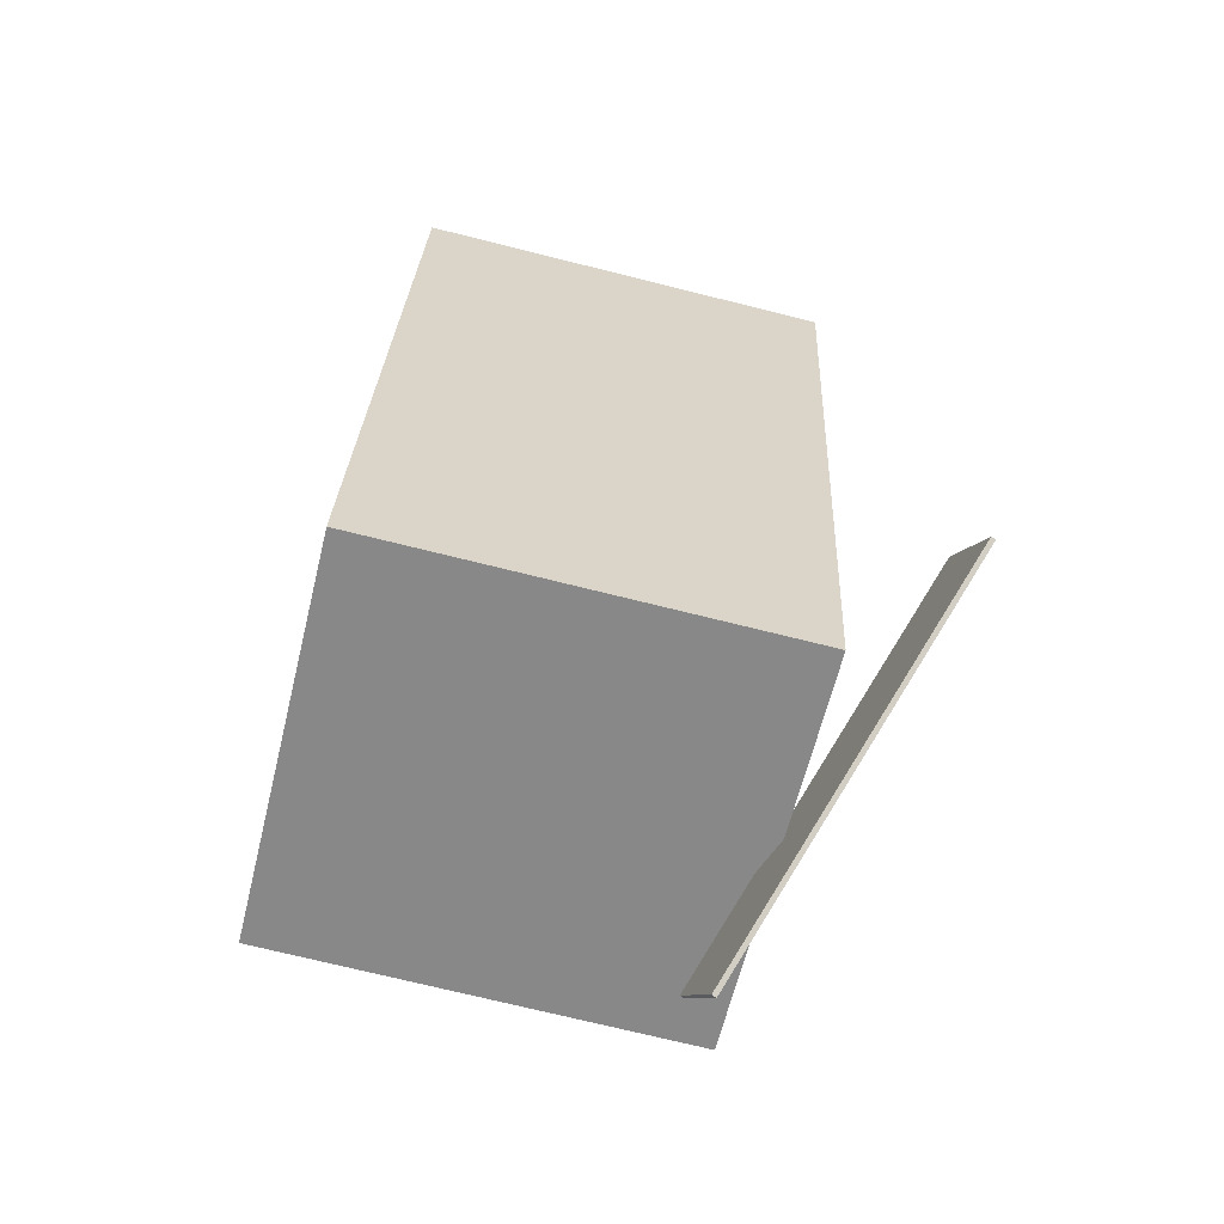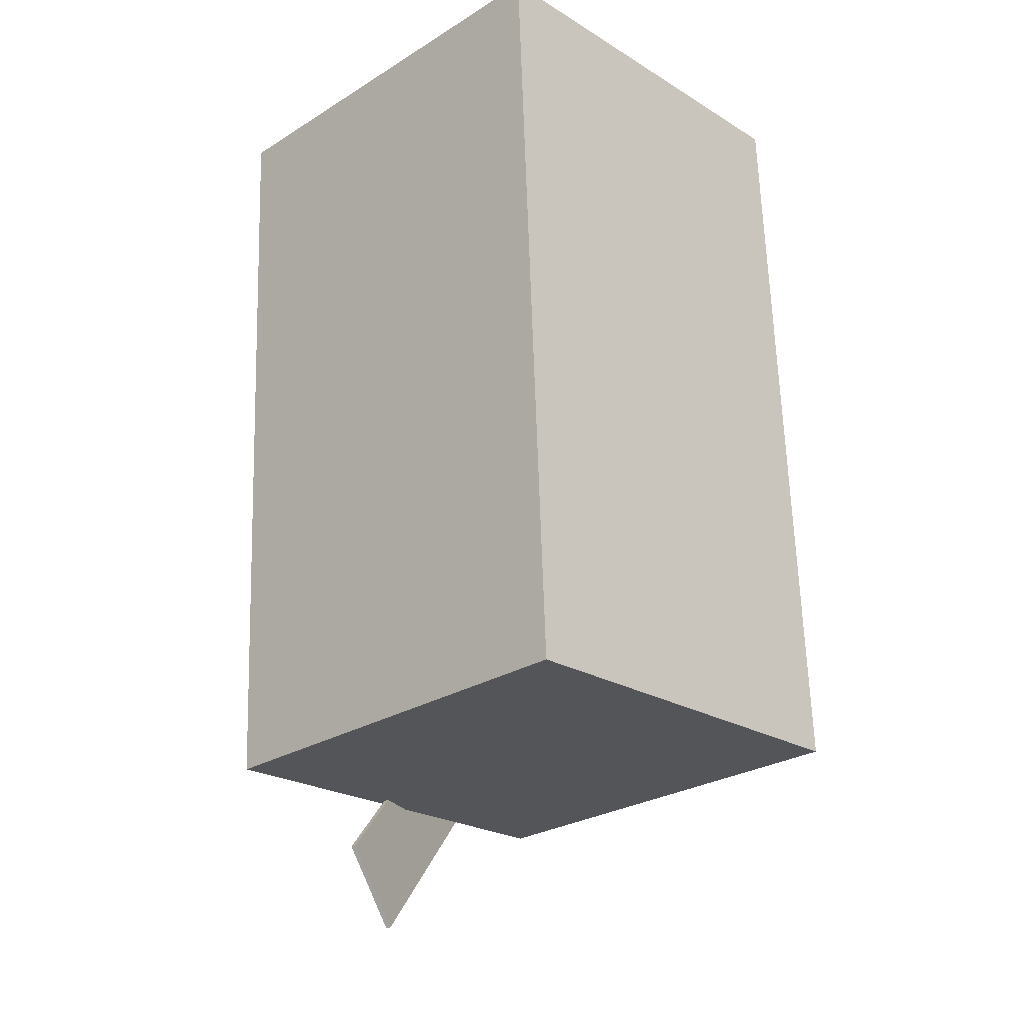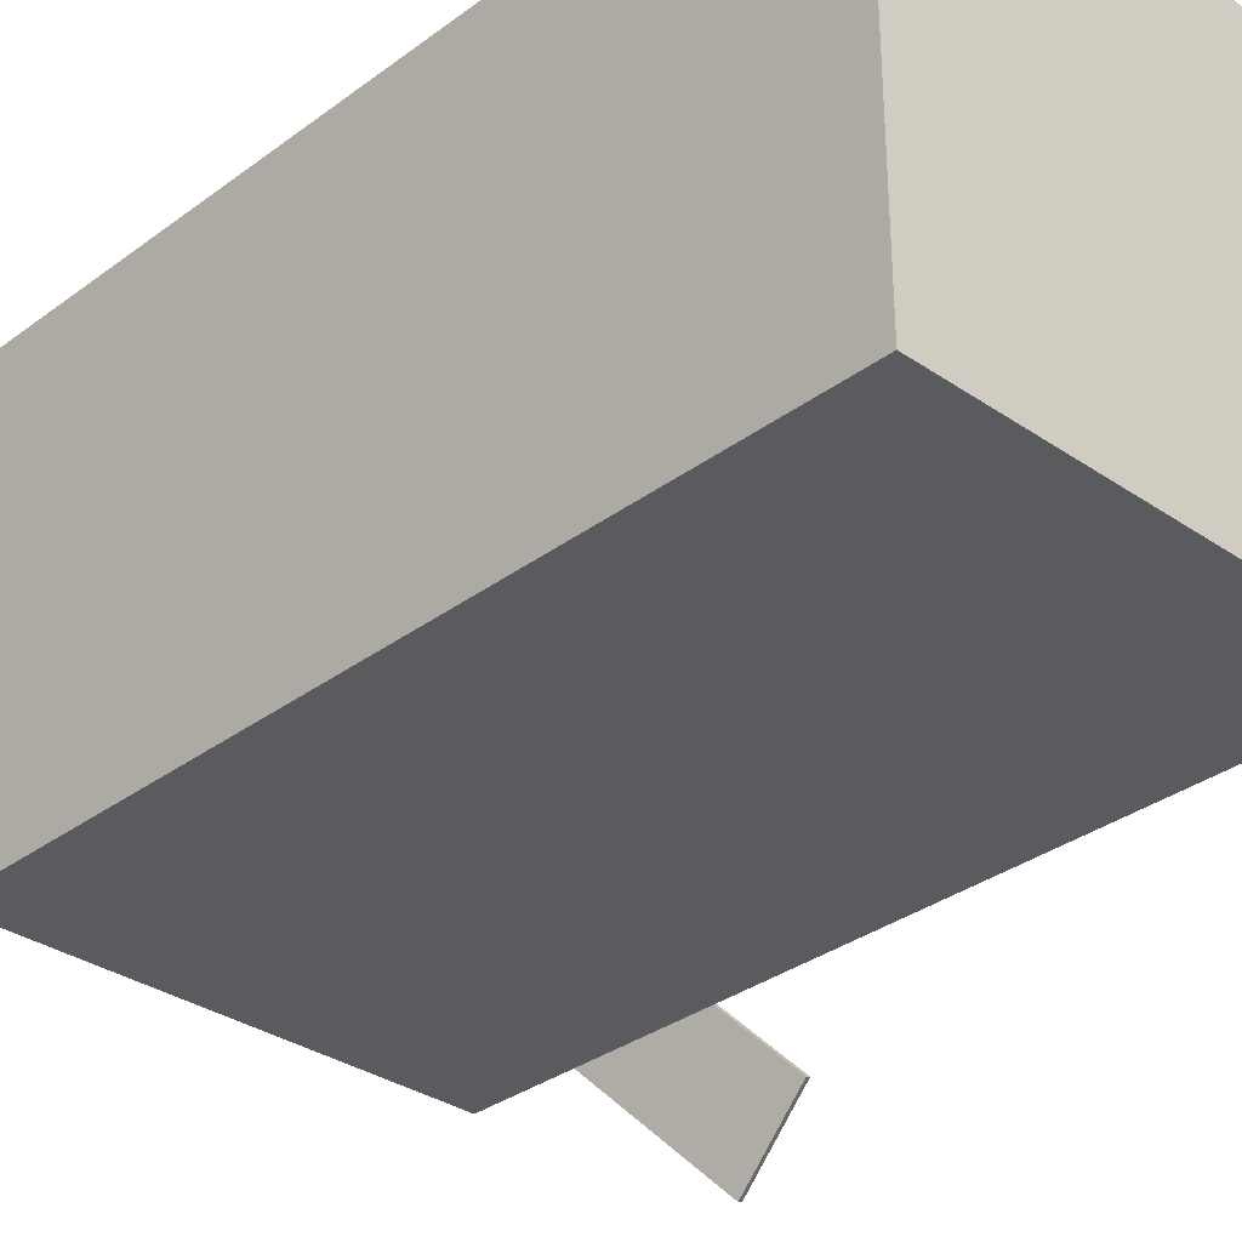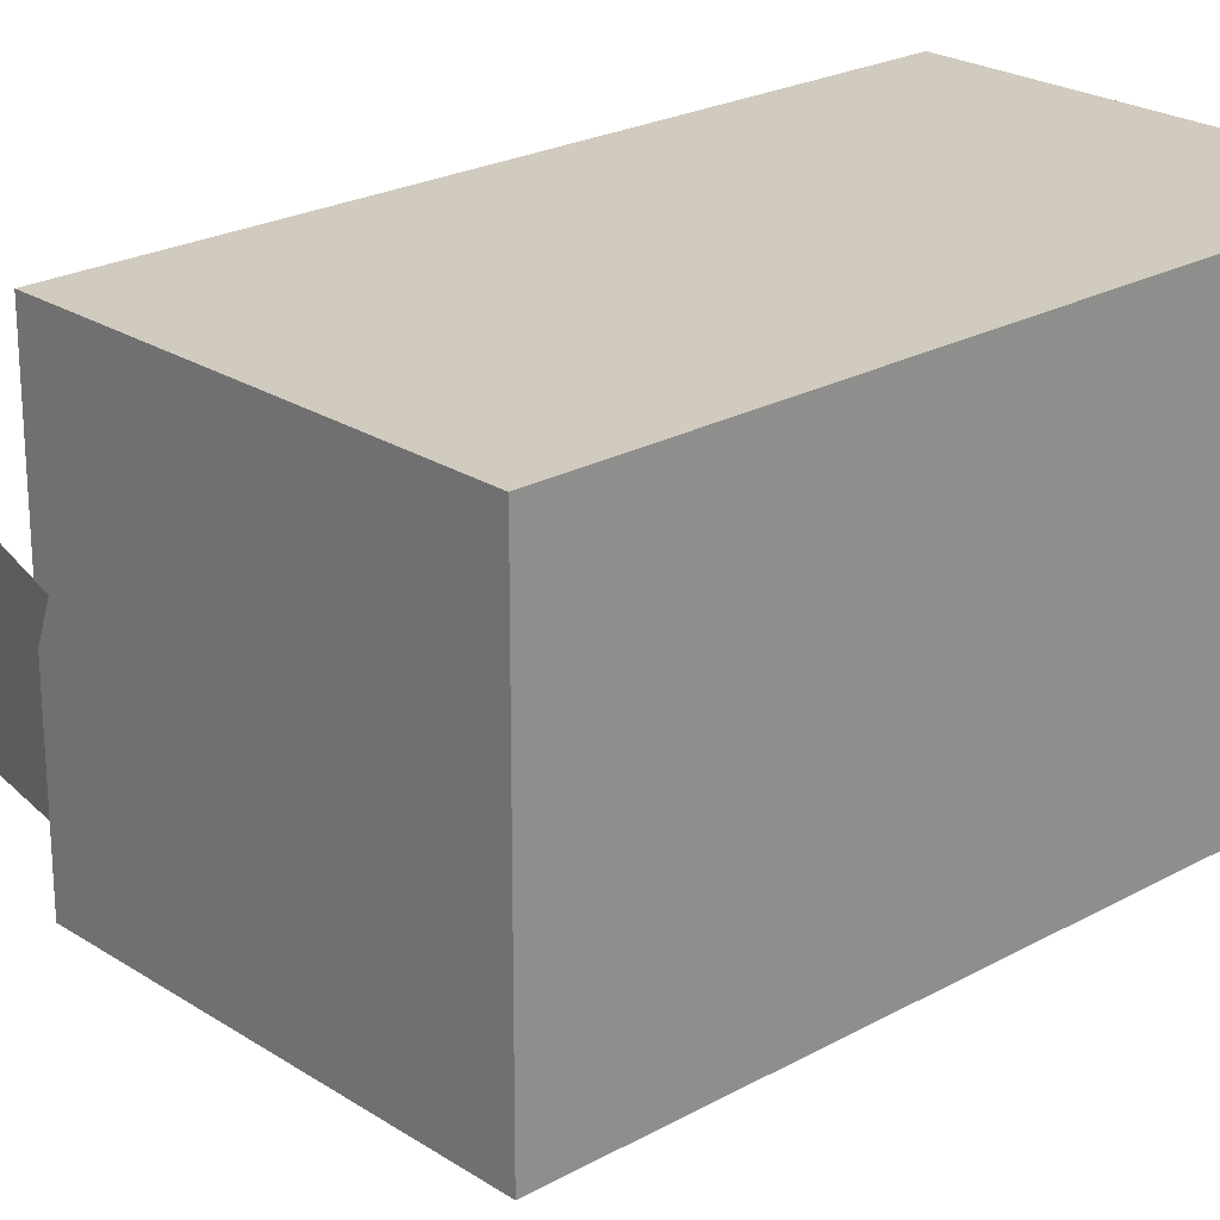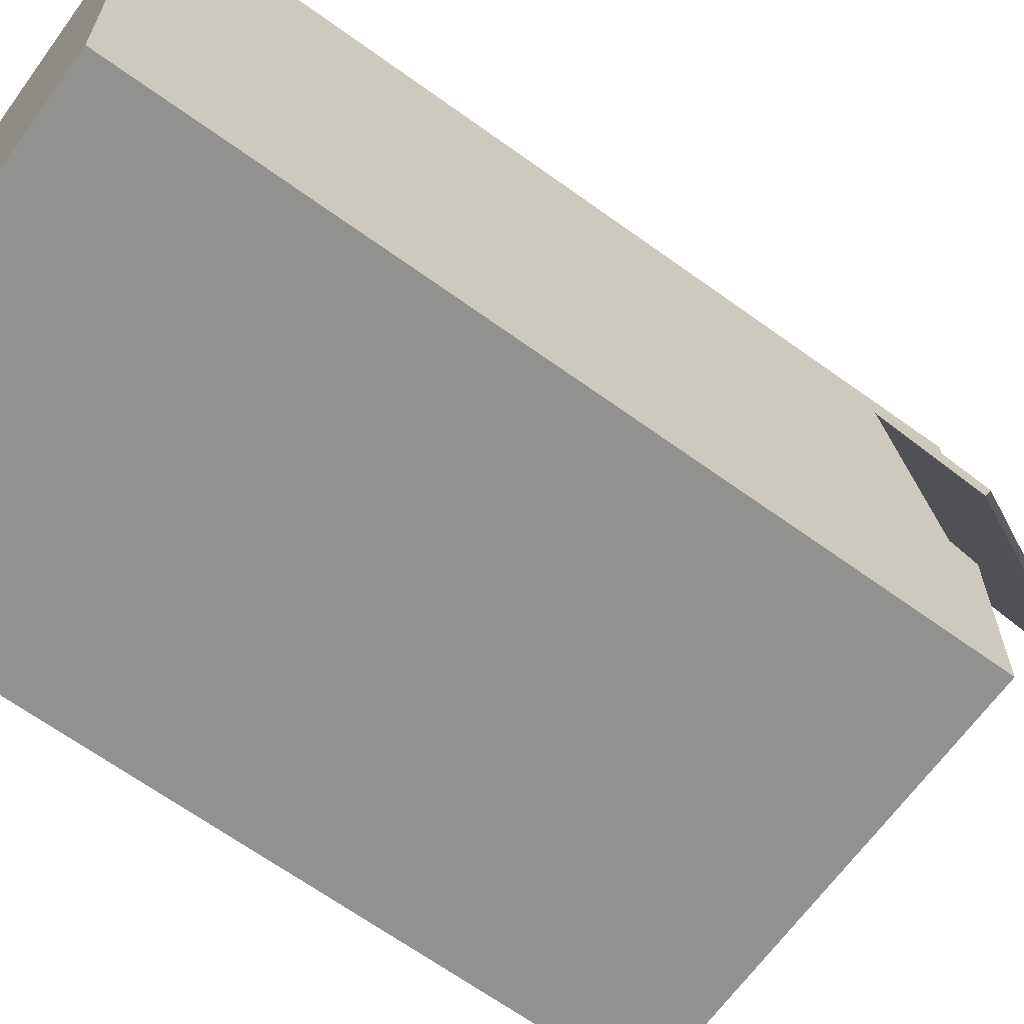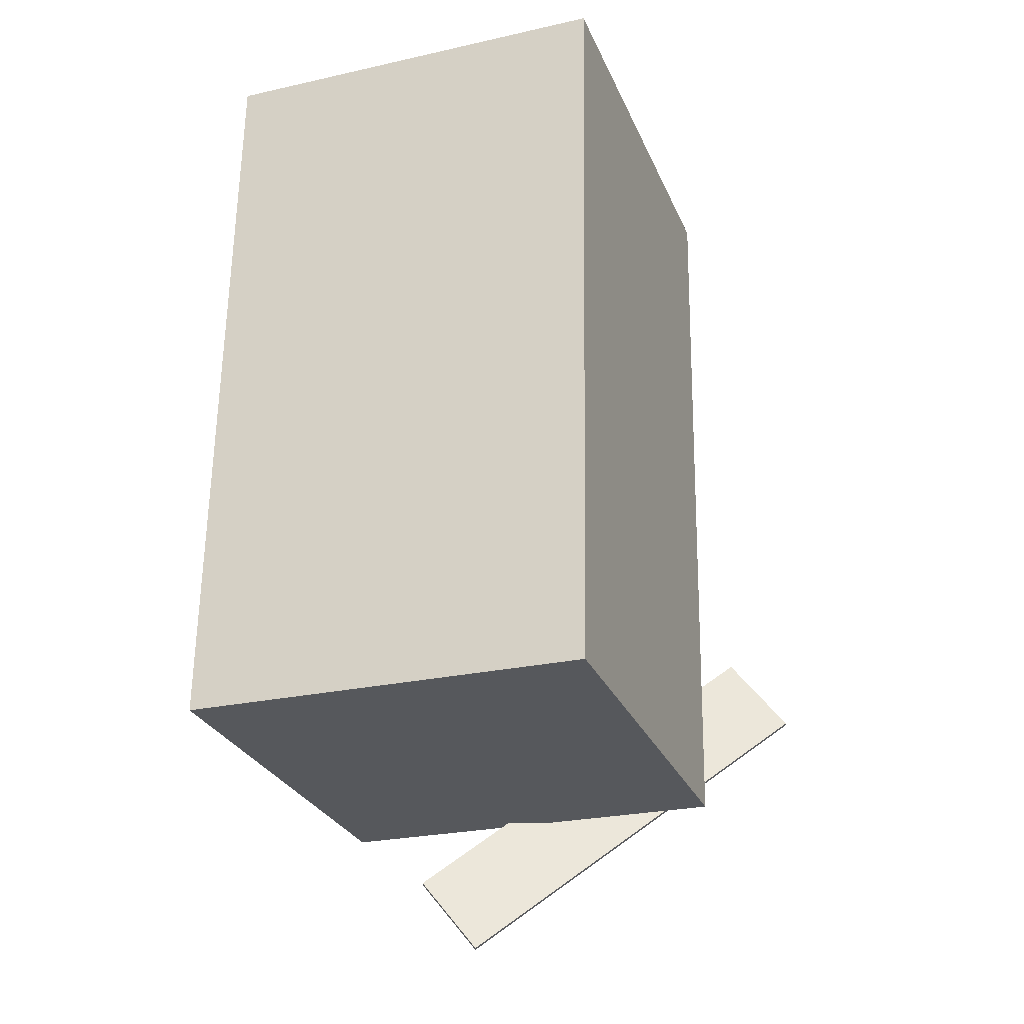
<metadata>
{"format":"obj","ext":"obj","renderer":"f3d","projection":"perspective","resolution":1024,"background":"white","views":[{"elev":-62.6,"azim":166.5,"up":"+Y"},{"elev":-23.1,"azim":44.2,"up":"+Y"},{"elev":-32.4,"azim":138.5,"up":"+Z"},{"elev":23.4,"azim":49.6,"up":"+Z"},{"elev":-65.7,"azim":-123.5,"up":"+Z"},{"elev":-25.3,"azim":110.1,"up":"+Y"}]}
</metadata>
<code>
v -0.3901 -0.3052 -0.2705
v -0.1925 -0.6236 0.1002
v -0.3954 -0.3062 -0.2685
v -0.1978 -0.6246 0.1022
v -0.3798 -0.2183 -0.2013
v -0.1822 -0.5367 0.1694
v -0.3852 -0.2193 -0.1993
v -0.1875 -0.5376 0.1714
f 1.0 7.0 5.0
f 1.0 3.0 7.0
f 1.0 4.0 3.0
f 1.0 2.0 4.0
f 3.0 8.0 7.0
f 3.0 4.0 8.0
f 5.0 7.0 8.0
f 5.0 8.0 6.0
f 1.0 5.0 6.0
f 1.0 6.0 2.0
f 2.0 6.0 8.0
f 2.0 8.0 4.0
v -0.2528 -0.4524 -0.1893
v -0.2509 -0.4528 0.2869
v -0.2919 0.4364 -0.1884
v -0.29 0.4361 0.2877
v 0.2409 -0.4307 -0.1912
v 0.2427 -0.431 0.2849
v 0.2017 0.4582 -0.1904
v 0.2036 0.4578 0.2858
f 9.0 15.0 13.0
f 9.0 11.0 15.0
f 9.0 12.0 11.0
f 9.0 10.0 12.0
f 11.0 16.0 15.0
f 11.0 12.0 16.0
f 13.0 15.0 16.0
f 13.0 16.0 14.0
f 9.0 13.0 14.0
f 9.0 14.0 10.0
f 10.0 14.0 16.0
f 10.0 16.0 12.0

</code>
